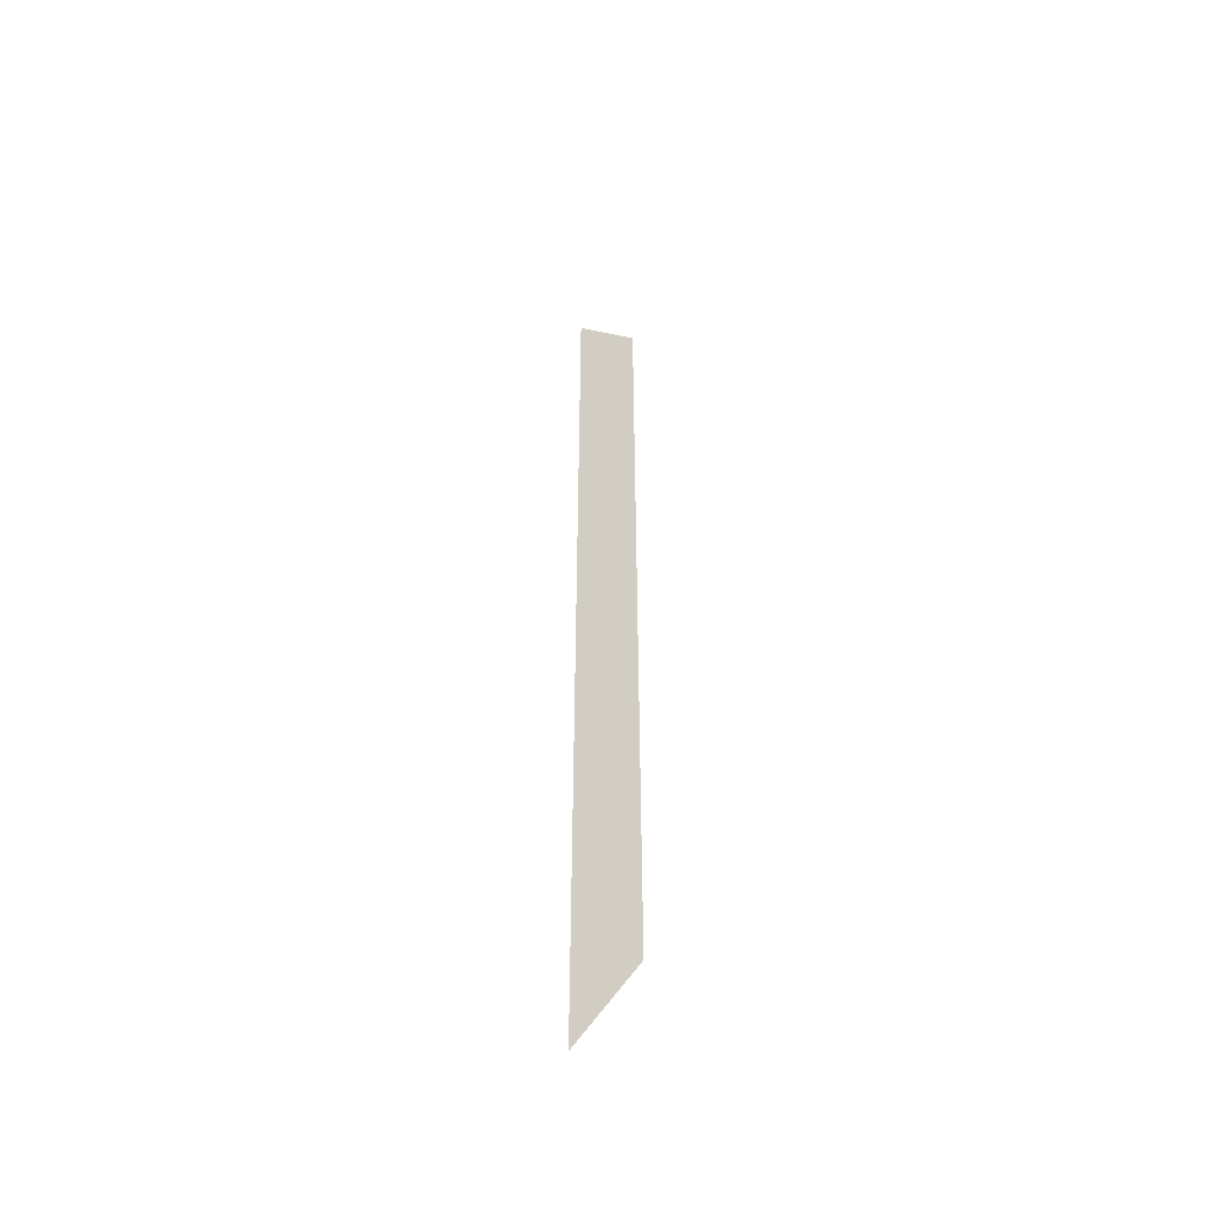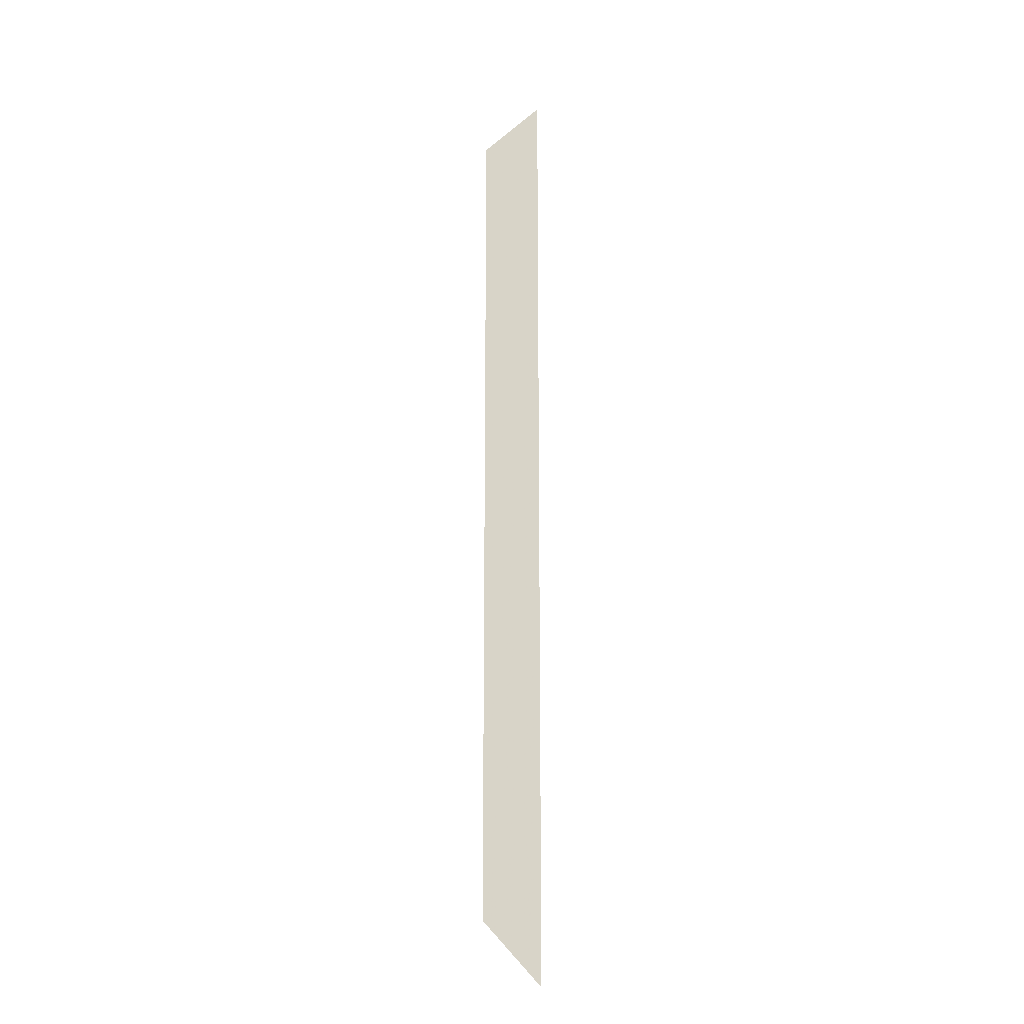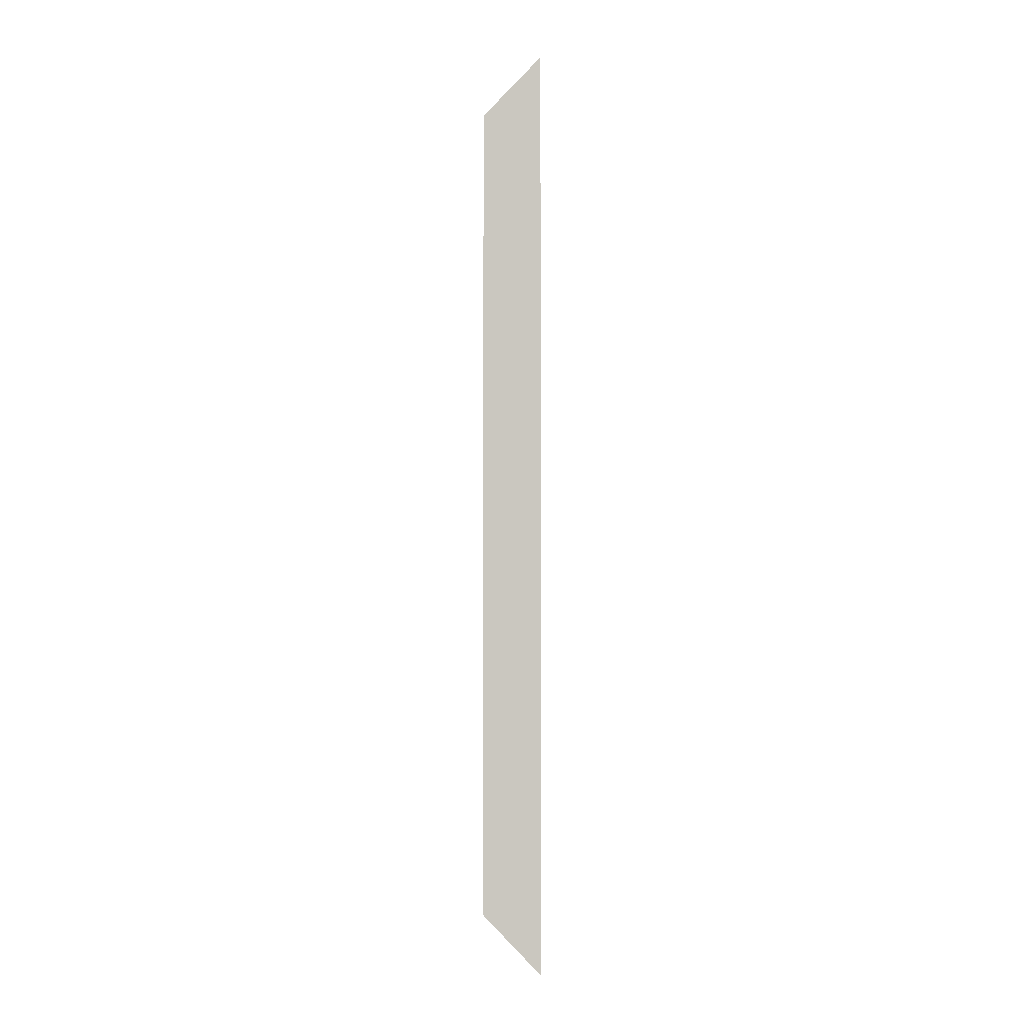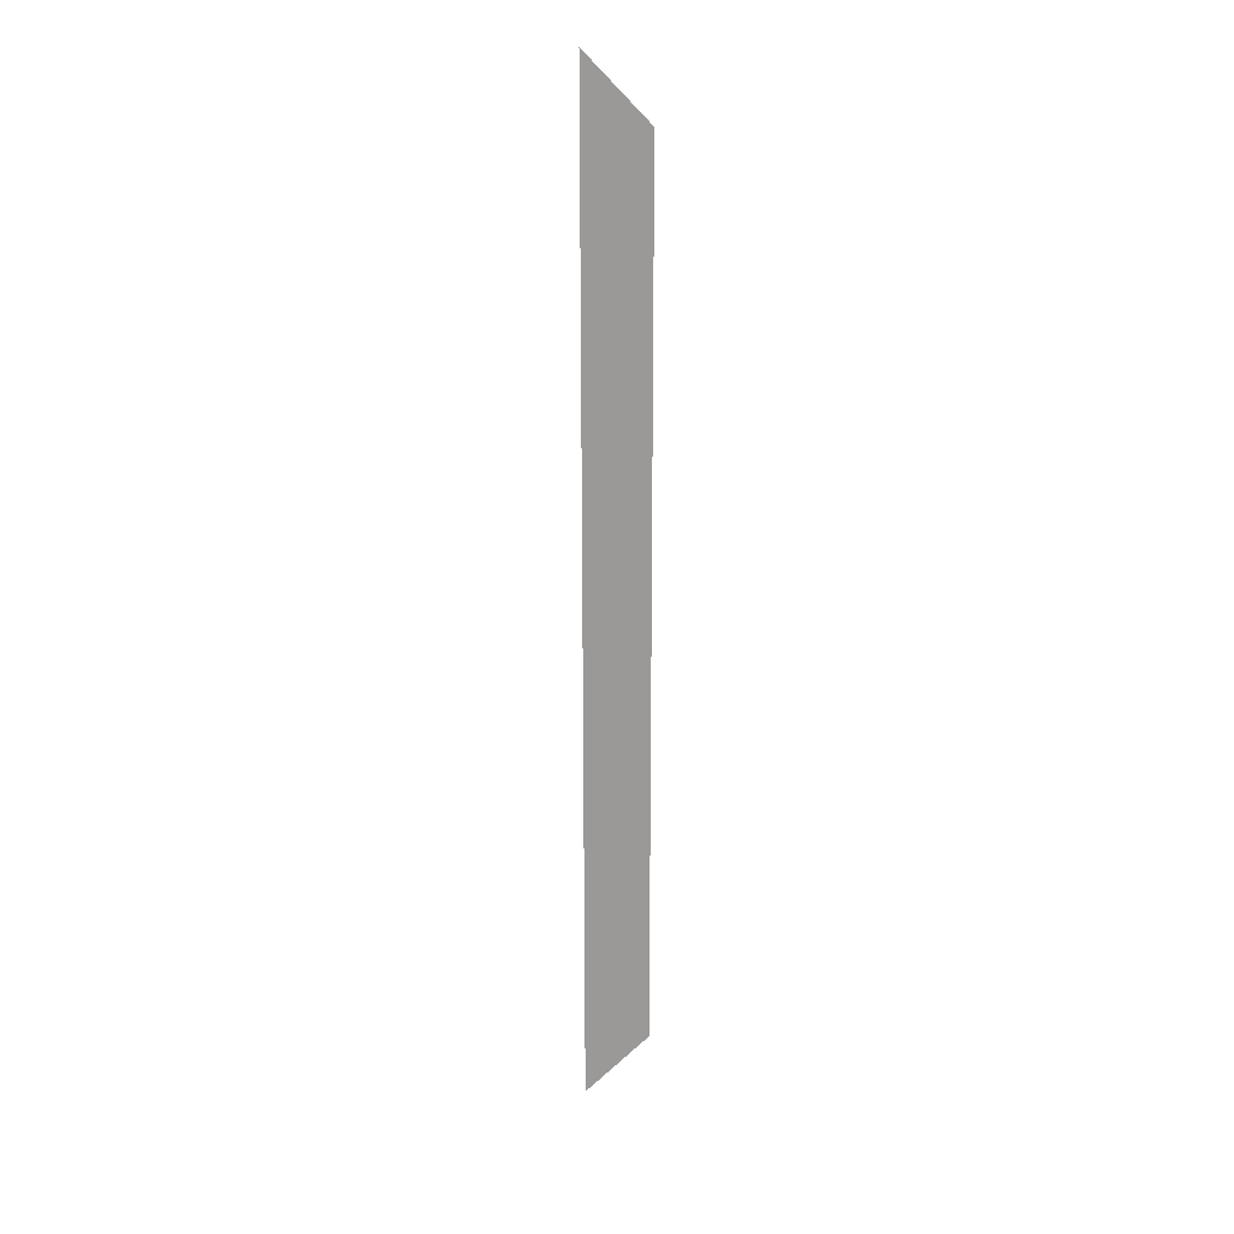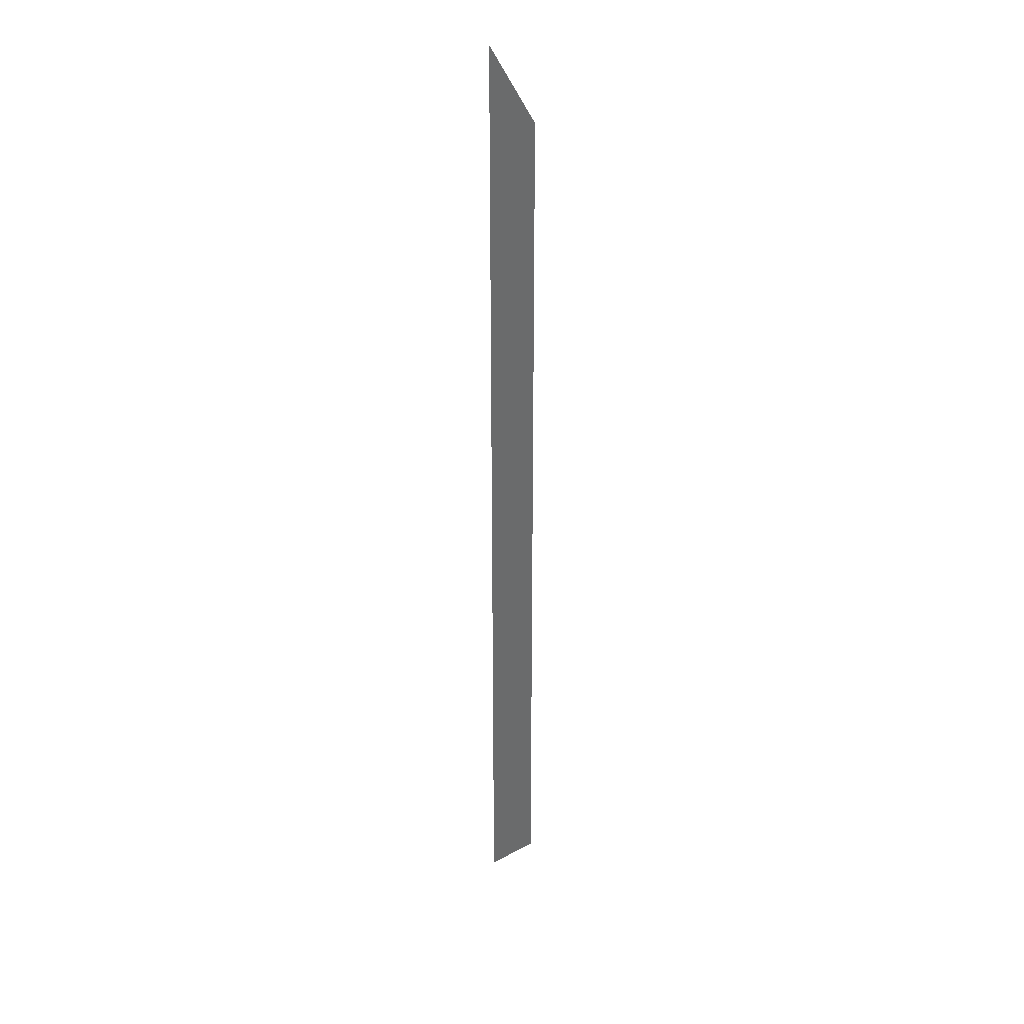
<metadata>
{"format":"obj","ext":"obj","renderer":"f3d","projection":"perspective","resolution":1024,"background":"white","views":[{"elev":-50.4,"azim":26.0,"up":"+Z"},{"elev":-17.4,"azim":161.9,"up":"+Z"},{"elev":-2.2,"azim":-177.8,"up":"+Z"},{"elev":20.5,"azim":2.5,"up":"+Z"},{"elev":27.9,"azim":44.8,"up":"+Z"}]}
</metadata>
<code>
v 5853 102.4 -1587
v 5856 102.4 -1635
v 5856 102.4 -1590
v 5856 102.4 -1635
v 5853 102.4 -1587
v 5853 102.4 -1638
f 1 2 3
f 4 5 6

</code>
